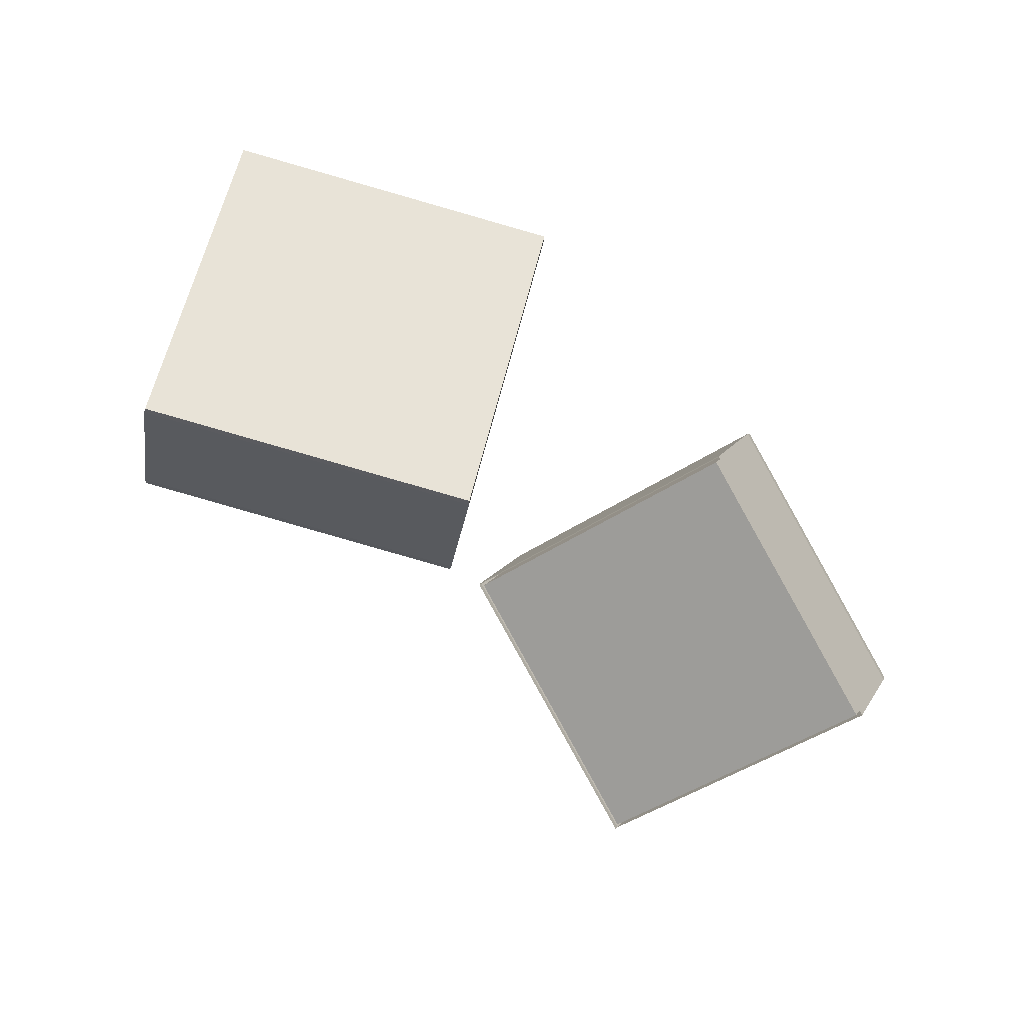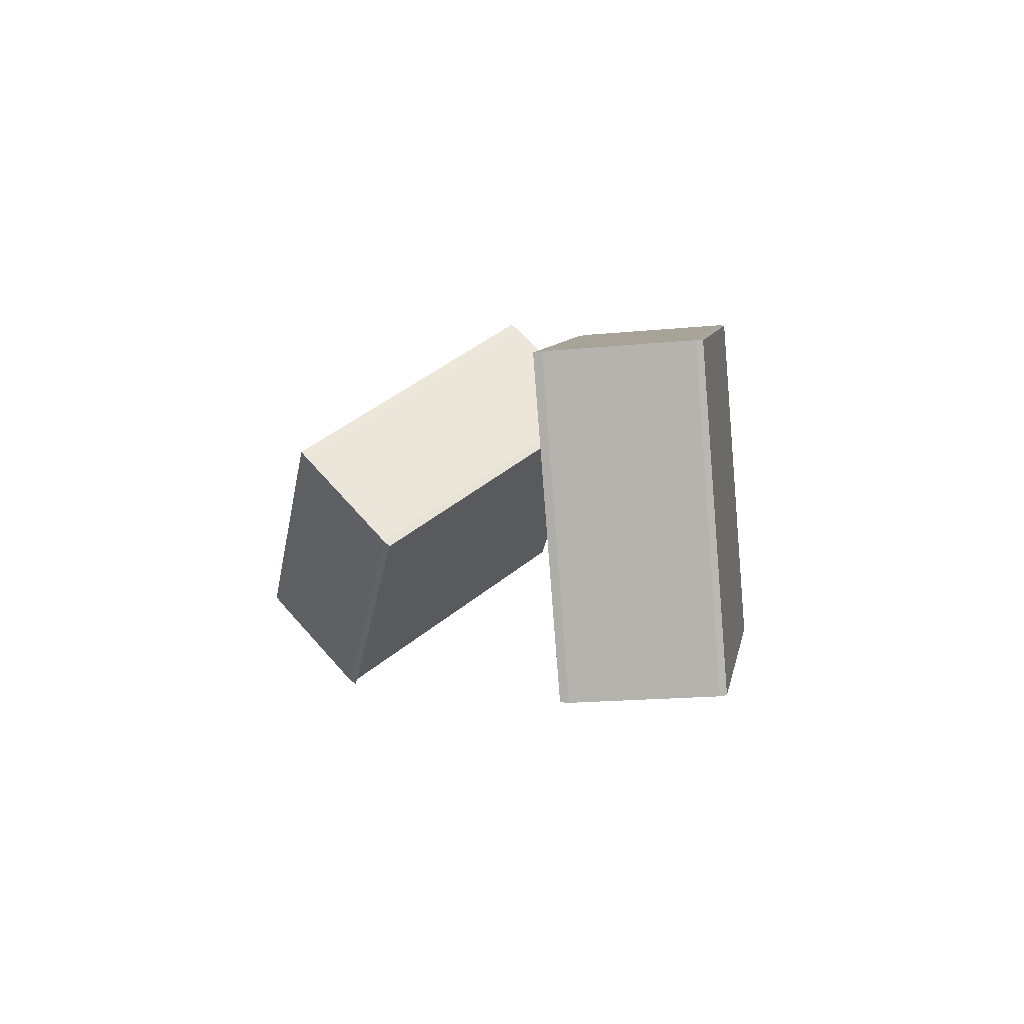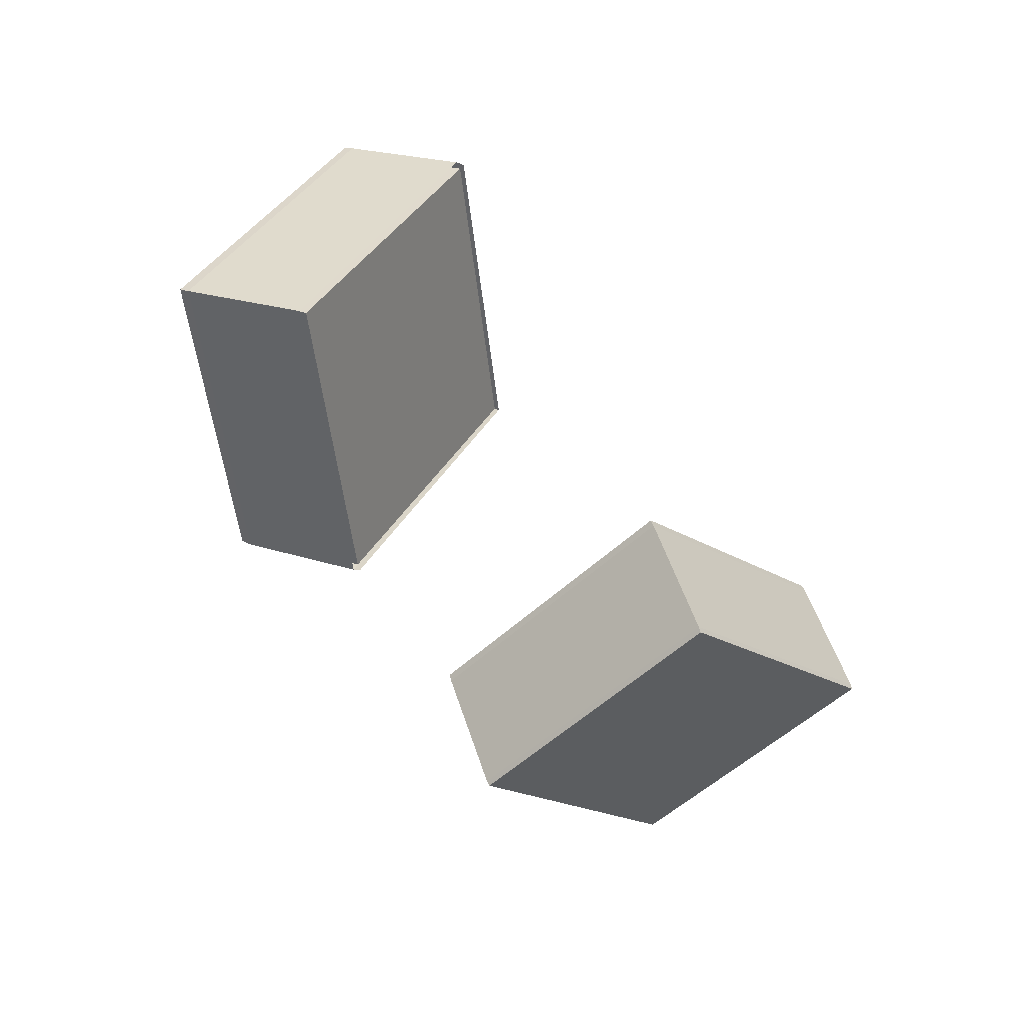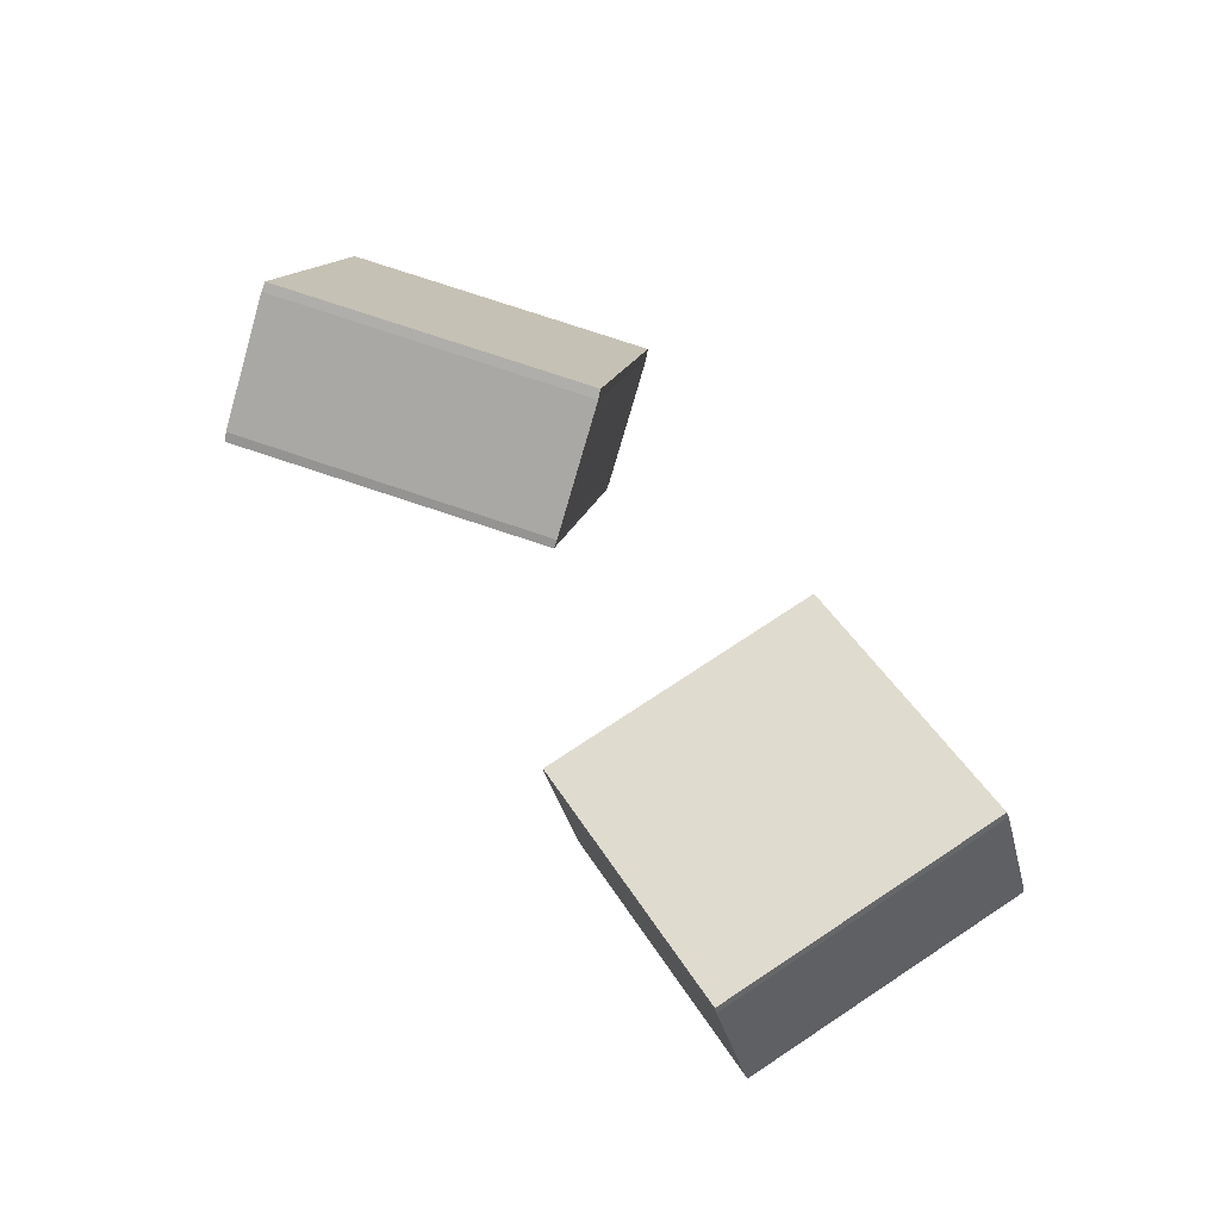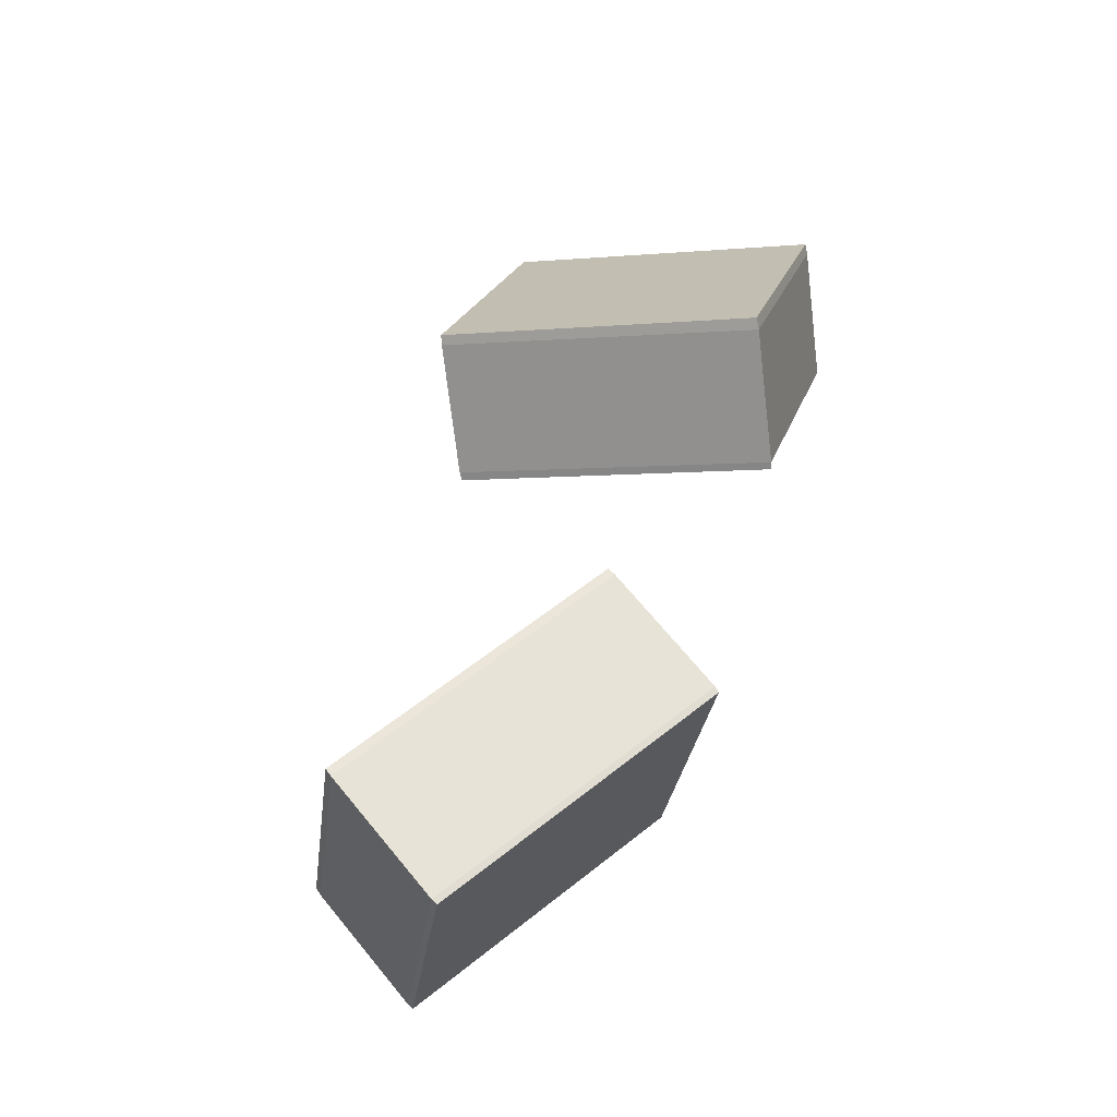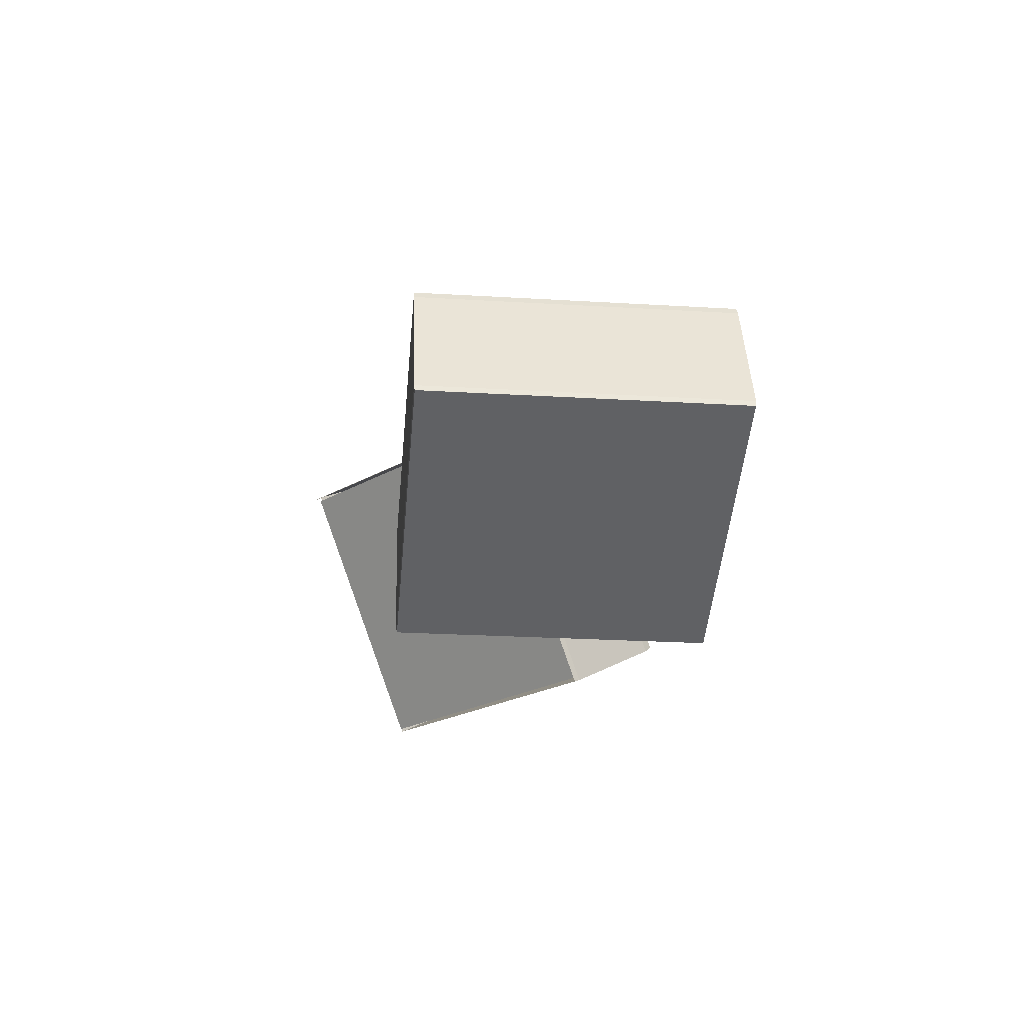
<metadata>
{"format":"obj","ext":"obj","renderer":"f3d","projection":"perspective","resolution":1024,"background":"white","views":[{"elev":-20.3,"azim":-33.8,"up":"+Z"},{"elev":22.1,"azim":-107.5,"up":"+Z"},{"elev":-53.6,"azim":150.7,"up":"+Y"},{"elev":76.4,"azim":-107.4,"up":"+Y"},{"elev":77.6,"azim":-65.1,"up":"+Z"},{"elev":-21.8,"azim":-79.7,"up":"+Y"}]}
</metadata>
<code>
o right_wrist
v -33.43 -154.2 75.22
v -170 -101.1 -10.32
v -66.39 -153.7 -40.17
v -137.1 -101.6 105.1
v -158.9 -77.31 -13.39
v -55.22 -129.9 -43.24
v -22.27 -130.5 72.14
v -125.9 -77.86 102
v -42.06 -172.6 77.6
v -75.02 -172 -37.79
v -178.7 -119.4 -7.938
v -145.7 -120 107.4
v -44.13 -177 78.17
v -77.09 -176.4 -37.22
v -180.7 -123.8 -7.368
v -147.8 -124.4 108
v -125.5 -76.97 101.9
v -158.4 -76.42 -13.51
v -21.85 -129.6 72.03
v -54.8 -129 -43.36
v -181.1 -124.6 -7.272
v -148.1 -125.1 108.1
v -44.48 -177.7 78.26
v -77.44 -177.2 -37.12
v -124.8 -75.58 101.7
v -157.8 -75.03 -13.69
v -21.2 -128.2 71.85
v -54.15 -127.6 -43.54
v 94.16 -131.7 34.21
v 52.73 -34.32 4.241
v 117.2 -34.31 -84.87
v 158.7 -131.7 -54.9
v 70.08 -147.3 16.78
v 93.14 -49.91 -102.3
v 134.6 -147.3 -72.33
v 28.65 -49.93 -13.19
v -41.28 -156.6 72.25
v -166.5 -107.9 -6.158
v -71.49 -156.1 -33.52
v -136.3 -108.4 99.61
v -295.7 -697.7 142.3
v -27.38 -127 68.42
v -122.4 -78.79 95.78
v -152.6 -78.28 -9.988
v -57.58 -126.5 -37.35
v -38.91 -151.5 71.59
v -133.9 -103.3 98.96
v -164.1 -102.8 -6.812
v -69.12 -151 -34.18
v 93.34 -136 39.79
v 48.15 -29.74 7.098
v 163.7 -136 -57.42
v 118.5 -29.73 -90.11
v 72.83 -149.3 24.94
v 97.99 -43.02 -105
v 143.2 -149.3 -72.27
v 27.63 -43.04 -7.752
v 120.4 -28.48 -88.72
v 165.6 -134.7 -56.03
v 95.26 -134.7 41.18
v 50.07 -28.5 8.487
v 126.8 -159.9 -84.1
v 81.64 -53.62 -116.8
v 11.29 -53.63 -19.58
v 56.48 -159.9 13.11
v 125.5 -160.7 -85.06
v 80.32 -54.48 -117.8
v 9.96 -54.49 -20.54
v 55.16 -160.7 12.15
v -31.74 -154.9 76.28
v -171.7 -100.4 -11.37
v -65.51 -154.3 -41.96
v -138 -101 106.9
v -160.6 -76.65 -14.45
v -54.35 -130.6 -45.04
v -20.58 -131.1 73.2
v -126.8 -77.21 103.8
v -40.37 -173.2 78.65
v -74.14 -172.7 -39.59
v -180.4 -118.8 -8.997
v -146.6 -119.3 109.2
v -42.44 -177.6 79.22
v -76.21 -177.1 -39.02
v -182.4 -123.2 -8.427
v -148.7 -123.7 109.8
v -126.4 -76.32 103.7
v -160.1 -75.76 -14.57
v -20.16 -130.2 73.09
v -53.93 -129.7 -45.16
v -183.1 -125.5 -7.949
v -149.5 -126 109.8
v -43.78 -179.7 79.31
v -77.4 -179.1 -38.4
v -124.9 -73.61 103
v -158.5 -73.05 -14.74
v -19.14 -127.3 72.52
v -52.76 -126.7 -45.19
v 92.75 -133.9 34.97
v 50.65 -33.88 4.249
v 116.6 -33.72 -86.82
v 158.8 -133.6 -56.18
v 70.68 -147.9 18.73
v 94.55 -47.68 -103.1
v 136.6 -147.8 -72.34
v 28.46 -48 -11.91
v -422.6 -383.2 -477.1
v -39.22 -155.7 72.92
v -167.2 -105.9 -7.209
v -70.1 -155.2 -35.18
v -136.3 -106.4 100.9
v -25.69 -127.7 69.48
v -123.3 -78.14 97.58
v -154.3 -77.62 -11.05
v -56.71 -127.1 -39.15
v -38.21 -153.5 72.65
v -135.3 -104.2 100.6
v -166.2 -103.7 -7.489
v -69.08 -153 -35.46
v 92.61 -137.9 41.31
v 46.85 -28.24 7.931
v 165 -137.5 -58.25
v 119.2 -27.81 -91.63
v 72.1 -151.2 26.46
v 98.72 -41.1 -106.5
v 144.5 -150.8 -73.1
v 26.34 -41.54 -6.919
v 121.8 -26.25 -89.49
v 167.7 -135.2 -56.04
v 95.87 -135.3 43.13
v 49.88 -26.57 9.766
v 128.1 -161.4 -84.94
v 82.38 -51.69 -118.3
v 9.992 -52.13 -18.75
v 55.75 -161.8 14.62
v 79.71 -53.89 -119.7
v 7.884 -54.05 -20.54
v 53.75 -163 12.91
f 10 3 1 9
f 6 3 2 5
f 8 4 1 7
f 7 1 3 6
f 5 2 4 8
f 12 4 2 11
f 11 2 3 10
f 9 1 4 12
f 18 5 8 17
f 11 10 14 15
f 8 7 19 17
f 6 5 18 20
f 19 7 6 20
f 13 16 22 23
f 12 11 15 16
f 10 9 13 14
f 9 12 16 13
f 20 18 26 28
f 21 24 23 22
f 15 14 24 21
f 14 13 23 24
f 16 15 21 22
f 26 25 27 28
f 19 20 28 27
f 17 19 27 25
f 18 17 25 26
f 29 30 31 32
f 36 33 35 34
f 40 37 39 38
f 43 44 48 47
f 46 47 48 49
f 44 45 49 48
f 42 43 47 46
f 45 42 46 49
f 51 50 60 61
f 63 55 56 62
f 55 53 52 56
f 54 50 51 57
f 52 50 54 56
f 51 53 55 57
f 65 54 57 64
f 62 56 54 65
f 64 57 55 63
f 59 58 61 60
f 50 52 59 60
f 53 51 61 58
f 52 53 58 59
f 63 62 66 67
f 68 67 66 69
f 62 65 69 66
f 64 63 67 68
f 65 64 68 69
f 79 78 70 72
f 75 74 71 72
f 77 76 70 73
f 76 75 72 70
f 74 77 73 71
f 81 80 71 73
f 80 79 72 71
f 78 81 73 70
f 87 86 77 74
f 80 84 83 79
f 77 86 88 76
f 75 89 87 74
f 88 89 75 76
f 82 92 91 85
f 81 85 84 80
f 79 83 82 78
f 78 82 85 81
f 89 97 95 87
f 90 91 92 93
f 84 90 93 83
f 83 93 92 82
f 85 91 90 84
f 95 97 96 94
f 88 96 97 89
f 86 94 96 88
f 87 95 94 86
f 98 101 100 99
f 105 103 104 102
f 110 108 109 107
f 112 116 117 113
f 115 118 117 116
f 113 117 118 114
f 111 115 116 112
f 114 118 115 111
f 120 130 129 119
f 132 131 125 124
f 124 125 121 122
f 123 126 120 119
f 121 125 123 119
f 120 126 124 122
f 134 133 126 123
f 131 134 123 125
f 133 132 124 126
f 128 129 130 127
f 119 129 128 121
f 122 127 130 120
f 121 128 127 122
f 133 136 135 132
f 134 137 136 133

</code>
